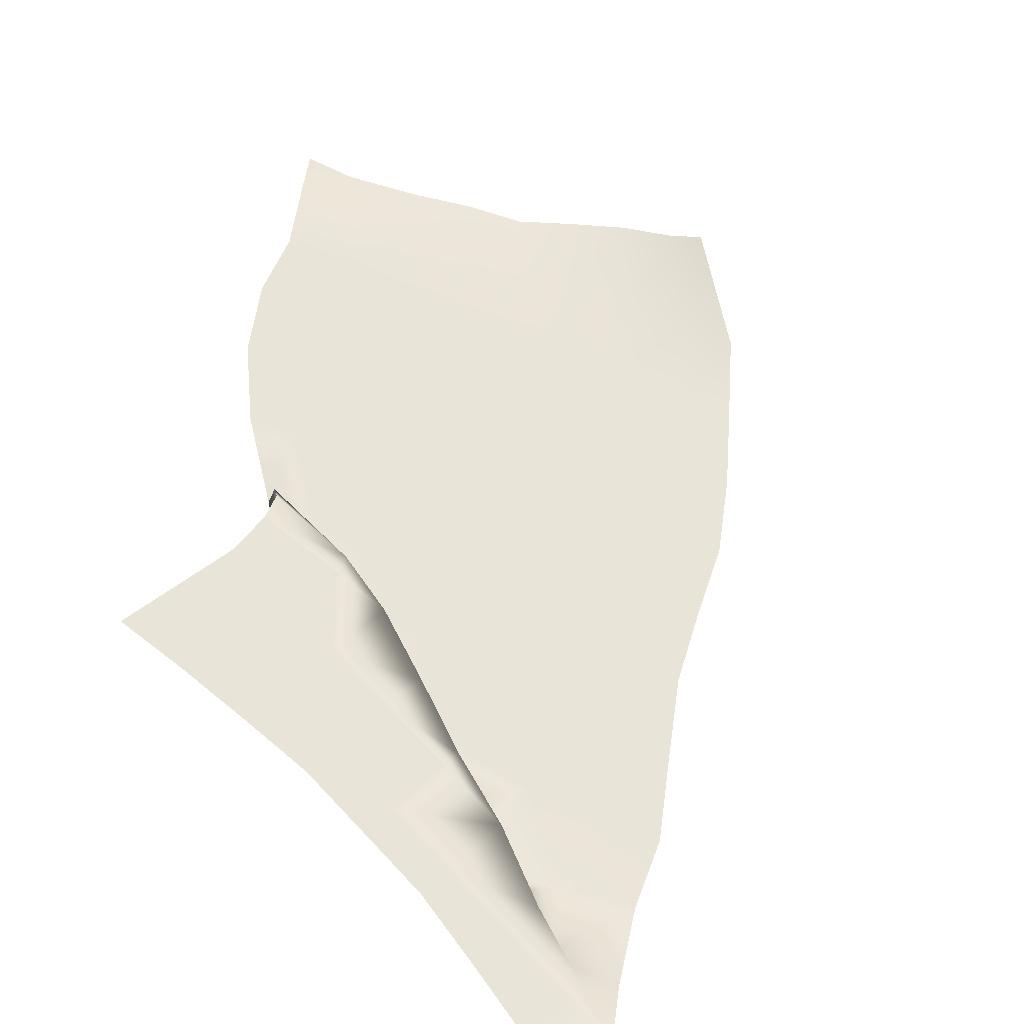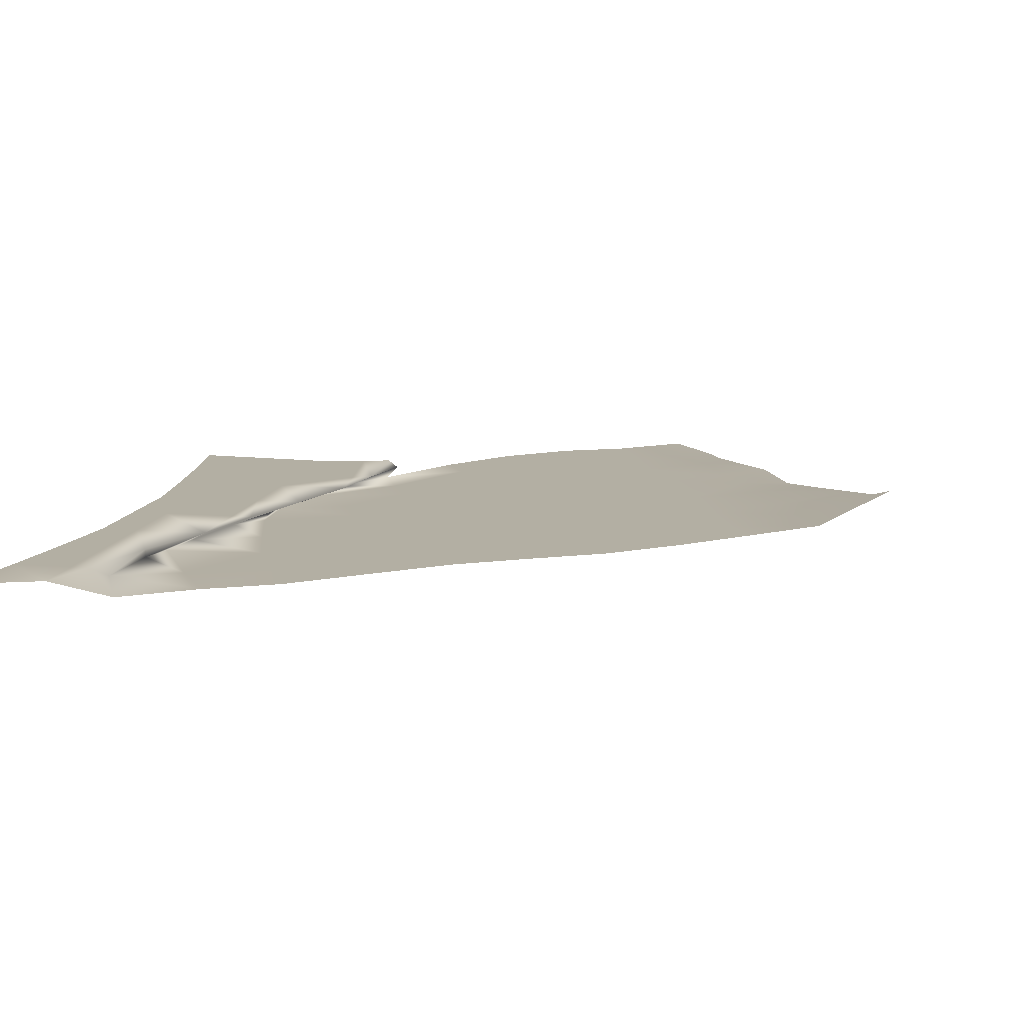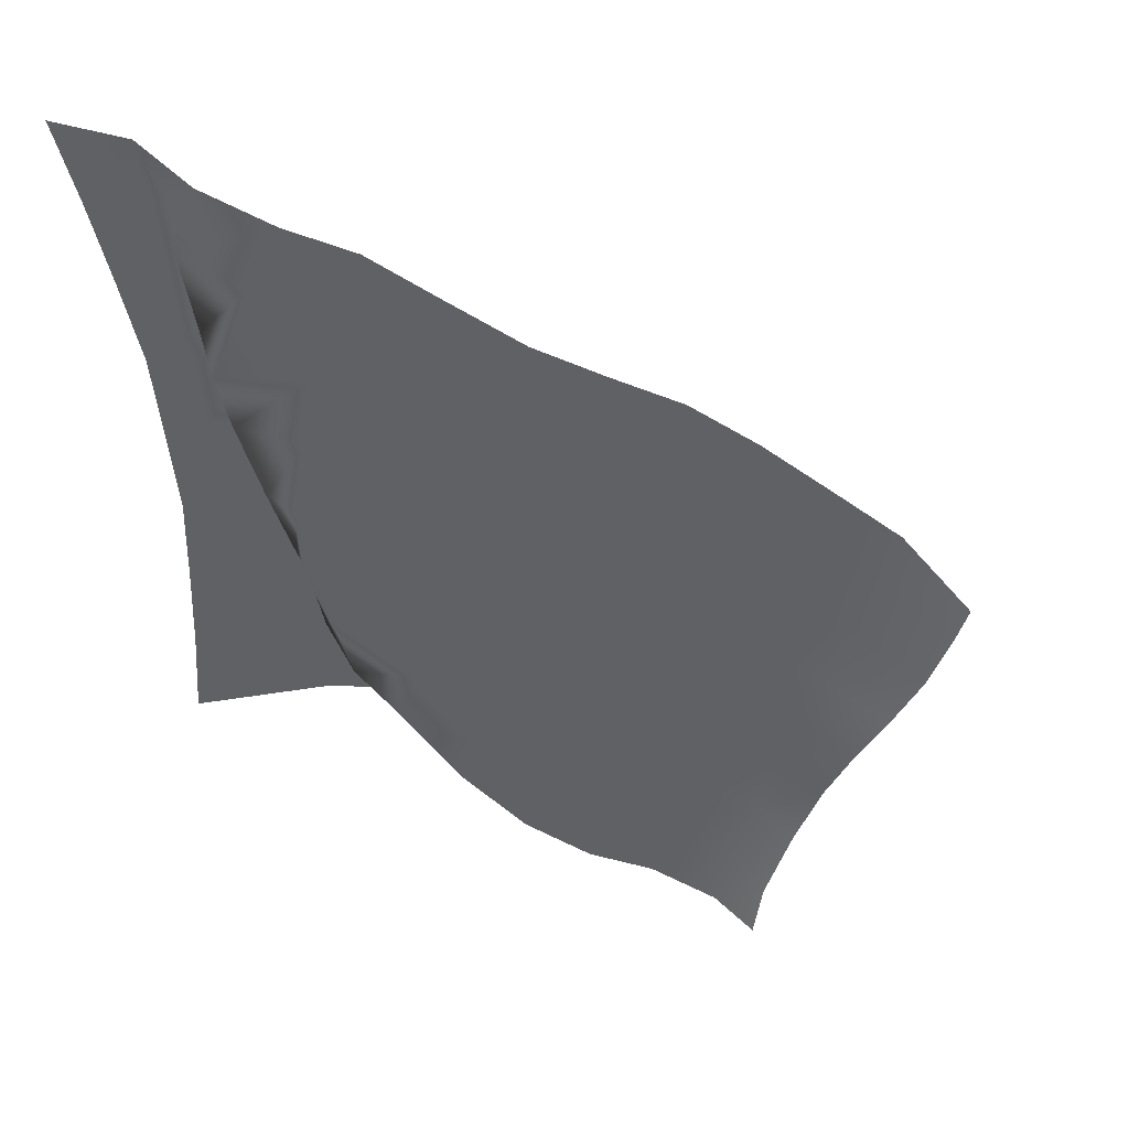
<metadata>
{"format":"obj","ext":"obj","renderer":"f3d","projection":"perspective","resolution":1024,"background":"white","views":[{"elev":60.3,"azim":-42.2,"up":"+Y"},{"elev":11.1,"azim":11.4,"up":"+Y"},{"elev":-49.6,"azim":5.7,"up":"+Y"}]}
</metadata>
<code>
v 64.95 0 -53.59
v 46.93 -6.772 -71.51
v 44.28 -6.772 -48.49
v 64.95 0 -53.59
v 68.31 0 -76.68
v 46.93 -6.772 -71.51
v 68.31 0 -76.68
v 52.45 -6.772 -92.06
v 46.93 -6.772 -71.51
v 68.31 0 -76.68
v 68.16 -3.048 -113.5
v 52.45 -6.772 -92.06
v 52.45 -6.772 -92.06
v 68.16 -3.048 -113.5
v 64.75 -6.772 -113
v 3.8 0 -80.39
v -0.408 0 -107.2
v 21.38 0 -105.3
v 21.38 0 -78.52
v 3.8 0 -80.39
v 21.38 0 -105.3
v 7.238 0 -53.59
v 3.8 0 -80.39
v 21.38 0 -78.52
v 21.38 0 -53.59
v 7.238 0 -53.59
v 21.38 0 -78.52
v 10.29 0 -26.8
v 7.238 0 -53.59
v 21.38 0 -53.59
v 21.38 0 -26.8
v 10.29 0 -26.8
v 21.38 0 -53.59
v 10.29 0 -26.8
v 21.38 0 -26.8
v 21.38 0 0
v 10.29 0 0
v 10.29 0 -26.8
v 21.38 0 0
v 21.38 0 -78.52
v 21.38 0 -105.3
v 43.16 0 -103.4
v 43.16 0 -76.65
v 21.38 0 -78.52
v 43.16 0 -103.4
v 21.38 0 -53.59
v 21.38 0 -78.52
v 43.16 0 -76.65
v 43.16 0 -53.59
v 21.38 0 -53.59
v 43.16 0 -76.65
v 21.38 0 -53.59
v 43.16 0 -53.59
v 43.16 0 -26.8
v 21.38 0 -26.8
v 21.38 0 -53.59
v 43.16 0 -26.8
v 21.38 0 -26.8
v 43.16 0 -26.8
v 43.16 0 0
v 21.38 0 0
v 21.38 0 -26.8
v 43.16 0 0
v 21.38 0 0
v 43.16 0 0
v 43.16 0 26.8
v 21.38 0 26.8
v 21.38 0 0
v 43.16 0 26.8
v 10.29 0 0
v 21.38 0 0
v 21.38 0 26.8
v 10.29 0 26.8
v 10.29 0 0
v 21.38 0 26.8
v 43.16 0 -76.65
v 43.16 0 -103.4
v 57.77 0 -105.9
v 62.34 0 -73.94
v 43.16 0 -76.65
v 57.77 0 -105.9
v 43.16 0 -53.59
v 43.16 0 -76.65
v 62.34 0 -73.94
v 43.16 0 -53.59
v 62.34 0 -73.94
v 64.95 0 -53.59
v 43.16 0 -53.59
v 64.95 0 -53.59
v 57.4 0 -26.8
v 43.16 0 -26.8
v 43.16 0 -53.59
v 57.4 0 -26.8
v 43.16 0 -26.8
v 57.4 0 -26.8
v 49.3 0 0
v 43.16 0 0
v 43.16 0 -26.8
v 49.3 0 0
v 43.16 0 26.8
v 43.16 0 0
v 49.3 0 0
v 62.34 0 -73.94
v 57.77 0 -105.9
v 68.31 0 -76.68
v 64.95 0 -53.59
v 62.34 0 -73.94
v 68.31 0 -76.68
v 57.77 0 -105.9
v 66.18 0 -109.5
v 68.31 0 -76.68
v 68.31 0 -76.68
v 66.18 0 -109.5
v 68.16 -3.048 -113.5
v 21.38 0 26.8
v 43.16 0 26.8
v 33.82 0 53.59
v 21.38 0 53.59
v 21.38 0 26.8
v 33.82 0 53.59
v 10.29 0 26.8
v 21.38 0 26.8
v 21.38 0 53.59
v 7.238 0 53.59
v 10.29 0 26.8
v 21.38 0 53.59
v 7.238 0 53.59
v 21.38 0 53.59
v 21.38 0 80.39
v 3.8 0 80.39
v 7.238 0 53.59
v 21.38 0 80.39
v 3.8 0 80.39
v 21.38 0 80.39
v 21.38 0 99.1
v -0.408 0 107.2
v 3.8 0 80.39
v 21.38 0 99.1
v 21.38 0 53.59
v 33.82 0 53.59
v 26.71 0 80.39
v 21.38 0 80.39
v 21.38 0 53.59
v 26.71 0 80.39
v 21.38 0 99.1
v 21.38 0 80.39
v 26.71 0 80.39
v 21.38 0 99.1
v 26.71 0 80.39
v 36.22 -6.772 86.59
v 26.71 0 80.39
v 26.84 -5.699 65.19
v 36.22 -6.772 86.59
v 36.22 -6.772 86.59
v 26.84 -5.699 65.19
v 56.95 -6.772 71.93
v 26.84 -5.699 65.19
v 45.24 -6.772 52.4
v 56.95 -6.772 71.93
v 56.95 -6.772 71.93
v 45.24 -6.772 52.4
v 70.88 -6.772 42.39
v 77.67 -6.772 61.23
v 56.95 -6.772 71.93
v 70.88 -6.772 42.39
v 33.82 0 53.59
v 26.84 -5.699 65.19
v 26.71 0 80.39
v 77.67 -6.772 61.23
v 70.88 -6.772 42.39
v 99.82 -6.772 42.59
v 70.88 -6.772 42.39
v 91.59 -6.772 17.72
v 99.82 -6.772 42.59
v 99.82 -6.772 42.59
v 91.59 -6.772 17.72
v 120 -6.772 25.85
v 91.59 -6.772 17.72
v 111.8 -6.772 0.9844
v 120 -6.772 25.85
v 120 -6.772 25.85
v 111.8 -6.772 0.9844
v 133 -6.772 -6.257
v 141.2 -6.772 13.2
v 120 -6.772 25.85
v 133 -6.772 -6.257
v 141.2 -6.772 13.2
v 133 -6.772 -6.257
v 154.6 -6.772 -18.64
v 162.8 -6.772 1.098
v 141.2 -6.772 13.2
v 154.6 -6.772 -18.64
v 70.88 -6.772 42.39
v 59.06 -6.772 21.1
v 91.59 -6.772 17.72
v 59.06 -6.772 21.1
v 85.68 -6.772 -1.445
v 91.59 -6.772 17.72
v 91.59 -6.772 17.72
v 85.68 -6.772 -1.445
v 111.8 -6.772 0.9844
v 85.68 -6.772 -1.445
v 103.6 -6.772 -20.41
v 111.8 -6.772 0.9844
v 111.8 -6.772 0.9844
v 103.6 -6.772 -20.41
v 124.7 -6.772 -28.05
v 133 -6.772 -6.257
v 111.8 -6.772 0.9844
v 124.7 -6.772 -28.05
v 133 -6.772 -6.257
v 124.7 -6.772 -28.05
v 154.6 -6.772 -18.64
v 45.24 -6.772 52.4
v 59.06 -6.772 21.1
v 70.88 -6.772 42.39
v 45.24 -6.772 52.4
v 29.6 -6.772 23.42
v 59.06 -6.772 21.1
v 29.6 -6.772 23.42
v 32.16 -6.772 6.048
v 59.06 -6.772 21.1
v 32.16 -6.772 6.048
v 52.16 -6.772 -2.102
v 59.06 -6.772 21.1
v 59.06 -6.772 21.1
v 52.16 -6.772 -2.102
v 85.68 -6.772 -1.445
v 52.16 -6.772 -2.102
v 79.84 -6.772 -23.49
v 85.68 -6.772 -1.445
v 85.68 -6.772 -1.445
v 79.84 -6.772 -23.49
v 103.6 -6.772 -20.41
v 79.84 -6.772 -23.49
v 97.73 -6.772 -39.06
v 103.6 -6.772 -20.41
v 103.6 -6.772 -20.41
v 97.73 -6.772 -39.06
v 116.5 -6.772 -49.51
v 124.7 -6.772 -28.05
v 103.6 -6.772 -20.41
v 116.5 -6.772 -49.51
v 28.65 -5.479 39.69
v 29.6 -6.772 23.42
v 45.24 -6.772 52.4
v 28.65 -5.479 39.69
v 43.16 0 26.8
v 29.6 -6.772 23.42
v 26.84 -5.699 65.19
v 28.65 -5.479 39.69
v 45.24 -6.772 52.4
v 33.82 0 53.59
v 28.65 -5.479 39.69
v 26.84 -5.699 65.19
v 43.16 0 26.8
v 28.65 -5.479 39.69
v 33.82 0 53.59
v 32.16 -6.772 6.048
v 37.25 -6.772 -19.44
v 52.16 -6.772 -2.102
v 37.25 -6.772 -19.44
v 45.04 -6.772 -27.6
v 52.16 -6.772 -2.102
v 52.16 -6.772 -2.102
v 45.04 -6.772 -27.6
v 79.84 -6.772 -23.49
v 45.04 -6.772 -27.6
v 71.21 -6.772 -41.53
v 79.84 -6.772 -23.49
v 79.84 -6.772 -23.49
v 71.21 -6.772 -41.53
v 89.51 -6.772 -51.07
v 97.73 -6.772 -39.06
v 79.84 -6.772 -23.49
v 89.51 -6.772 -51.07
v 97.73 -6.772 -39.06
v 89.51 -6.772 -51.07
v 108.3 -6.772 -66.14
v 116.5 -6.772 -49.51
v 97.73 -6.772 -39.06
v 108.3 -6.772 -66.14
v 116.5 -6.772 -49.51
v 108.3 -6.772 -66.14
v 138.2 -6.772 -67.01
v 116.5 -6.772 -49.51
v 138.2 -6.772 -67.01
v 146.4 -6.772 -42
v 124.7 -6.772 -28.05
v 116.5 -6.772 -49.51
v 146.4 -6.772 -42
v 37.25 -6.772 -19.44
v 42.58 -6.772 -42.34
v 45.04 -6.772 -27.6
v 42.58 -6.772 -42.34
v 44.28 -6.772 -48.49
v 45.04 -6.772 -27.6
v 45.04 -6.772 -27.6
v 44.28 -6.772 -48.49
v 71.21 -6.772 -41.53
v 44.28 -6.772 -48.49
v 64.42 -6.772 -56.75
v 71.21 -6.772 -41.53
v 71.21 -6.772 -41.53
v 64.42 -6.772 -56.75
v 83.54 -6.772 -66.29
v 89.51 -6.772 -51.07
v 71.21 -6.772 -41.53
v 83.54 -6.772 -66.29
v 89.51 -6.772 -51.07
v 83.54 -6.772 -66.29
v 108.3 -6.772 -66.14
v 83.54 -6.772 -66.29
v 101.2 -6.772 -81.61
v 108.3 -6.772 -66.14
v 108.3 -6.772 -66.14
v 101.2 -6.772 -81.61
v 129.9 -6.772 -85.93
v 108.3 -6.772 -66.14
v 129.9 -6.772 -85.93
v 138.2 -6.772 -67.01
v 42.58 -6.772 -42.34
v 64.95 0 -53.59
v 44.28 -6.772 -48.49
v 124.7 -6.772 -28.05
v 146.4 -6.772 -42
v 154.6 -6.772 -18.64
v 154.6 -6.772 -18.64
v 146.4 -6.772 -42
v 174.8 -6.772 -32.43
v 154.6 -6.772 -18.64
v 174.8 -6.772 -32.43
v 183 -6.772 -15.65
v 162.8 -6.772 1.098
v 154.6 -6.772 -18.64
v 183 -6.772 -15.65
v 146.4 -6.772 -42
v 166.6 -6.772 -52.15
v 174.8 -6.772 -32.43
v 174.8 -6.772 -32.43
v 166.6 -6.772 -52.15
v 195 -6.772 -48.57
v 174.8 -6.772 -32.43
v 195 -6.772 -48.57
v 203.3 -6.772 -34.96
v 183 -6.772 -15.65
v 174.8 -6.772 -32.43
v 203.3 -6.772 -34.96
v 146.4 -6.772 -42
v 138.2 -6.772 -67.01
v 166.6 -6.772 -52.15
v 138.2 -6.772 -67.01
v 158.4 -6.772 -80.25
v 166.6 -6.772 -52.15
v 166.6 -6.772 -52.15
v 158.4 -6.772 -80.25
v 186.8 -6.772 -70.69
v 166.6 -6.772 -52.15
v 186.8 -6.772 -70.69
v 195 -6.772 -48.57
v 195 -6.772 -48.57
v 186.8 -6.772 -70.69
v 215.3 -6.772 -71.32
v 195 -6.772 -48.57
v 215.3 -6.772 -71.32
v 223.5 -6.772 -54.57
v 203.3 -6.772 -34.96
v 195 -6.772 -48.57
v 223.5 -6.772 -54.57
v 158.4 -6.772 -80.25
v 138.2 -6.772 -67.01
v 150.1 -6.772 -97.72
v 158.4 -6.772 -80.25
v 150.1 -6.772 -97.72
v 170.4 -6.772 -108.2
v 178.6 -6.772 -96.11
v 158.4 -6.772 -80.25
v 170.4 -6.772 -108.2
v 158.4 -6.772 -80.25
v 178.6 -6.772 -96.11
v 186.8 -6.772 -70.69
v 186.8 -6.772 -70.69
v 178.6 -6.772 -96.11
v 207 -6.772 -88.51
v 186.8 -6.772 -70.69
v 207 -6.772 -88.51
v 215.3 -6.772 -71.32
v 215.3 -6.772 -71.32
v 207 -6.772 -88.51
v 238.4 -4.384 -100.8
v 215.3 -6.772 -71.32
v 238.4 -4.384 -100.8
v 244.4 -1.219 -91.24
v 223.5 -6.772 -54.57
v 215.3 -6.772 -71.32
v 244.4 -1.219 -91.24
v 138.2 -6.772 -67.01
v 129.9 -6.772 -85.93
v 150.1 -6.772 -97.72
v 150.1 -6.772 -97.72
v 129.9 -6.772 -85.93
v 141.9 -6.772 -116.1
v 150.1 -6.772 -97.72
v 141.9 -6.772 -116.1
v 162.1 -6.772 -126.9
v 170.4 -6.772 -108.2
v 150.1 -6.772 -97.72
v 162.1 -6.772 -126.9
v 170.4 -6.772 -108.2
v 162.1 -6.772 -126.9
v 190.6 -6.772 -126.2
v 178.6 -6.772 -96.11
v 170.4 -6.772 -108.2
v 190.6 -6.772 -126.2
v 198.8 -6.772 -111.2
v 178.6 -6.772 -96.11
v 190.6 -6.772 -126.2
v 178.6 -6.772 -96.11
v 198.8 -6.772 -111.2
v 207 -6.772 -88.51
v 207 -6.772 -88.51
v 198.8 -6.772 -111.2
v 229.8 -6.348 -115.2
v 207 -6.772 -88.51
v 229.8 -6.348 -115.2
v 238.4 -4.384 -100.8
v 129.9 -6.772 -85.93
v 121.7 -6.772 -105
v 141.9 -6.772 -116.1
v 121.7 -6.772 -105
v 113.9 -6.772 -127.8
v 141.9 -6.772 -116.1
v 113.9 -6.772 -127.8
v 133.7 -6.772 -143.2
v 141.9 -6.772 -116.1
v 141.9 -6.772 -116.1
v 133.7 -6.772 -143.2
v 153.9 -6.772 -147.4
v 162.1 -6.772 -126.9
v 141.9 -6.772 -116.1
v 153.9 -6.772 -147.4
v 162.1 -6.772 -126.9
v 153.9 -6.772 -147.4
v 182.4 -6.772 -140.7
v 162.1 -6.772 -126.9
v 182.4 -6.772 -140.7
v 190.6 -6.772 -126.2
v 101.2 -6.772 -81.61
v 121.7 -6.772 -105
v 129.9 -6.772 -85.93
v 101.2 -6.772 -81.61
v 93.71 -6.772 -104.7
v 121.7 -6.772 -105
v 93.71 -6.772 -104.7
v 113.9 -6.772 -127.8
v 121.7 -6.772 -105
v 93.71 -6.772 -104.7
v 88.45 -6.772 -129.1
v 113.9 -6.772 -127.8
v 88.45 -6.772 -129.1
v 105.9 -6.772 -150.7
v 113.9 -6.772 -127.8
v 113.9 -6.772 -127.8
v 105.9 -6.772 -150.7
v 133.7 -6.772 -143.2
v 105.9 -6.772 -150.7
v 125.5 -6.772 -167.3
v 133.7 -6.772 -143.2
v 133.7 -6.772 -143.2
v 125.5 -6.772 -167.3
v 145.7 -6.772 -172.2
v 153.9 -6.772 -147.4
v 133.7 -6.772 -143.2
v 145.7 -6.772 -172.2
v 153.9 -6.772 -147.4
v 145.7 -6.772 -172.2
v 174.1 -6.772 -163.9
v 153.9 -6.772 -147.4
v 174.1 -6.772 -163.9
v 182.4 -6.772 -140.7
v 78.35 -6.772 -81.97
v 93.71 -6.772 -104.7
v 101.2 -6.772 -81.61
v 78.35 -6.772 -81.97
v 71.55 -6.772 -96.66
v 93.71 -6.772 -104.7
v 71.55 -6.772 -96.66
v 88.45 -6.772 -129.1
v 93.71 -6.772 -104.7
v 71.55 -6.772 -96.66
v 64.75 -6.772 -113
v 88.45 -6.772 -129.1
v 64.75 -6.772 -113
v 80.72 -6.772 -142.2
v 88.45 -6.772 -129.1
v 88.45 -6.772 -129.1
v 80.72 -6.772 -142.2
v 105.9 -6.772 -150.7
v 80.72 -6.772 -142.2
v 98.25 -6.772 -165.4
v 105.9 -6.772 -150.7
v 105.9 -6.772 -150.7
v 98.25 -6.772 -165.4
v 125.5 -6.772 -167.3
v 83.54 -6.772 -66.29
v 78.35 -6.772 -81.97
v 101.2 -6.772 -81.61
v 83.54 -6.772 -66.29
v 64.42 -6.772 -56.75
v 78.35 -6.772 -81.97
v 64.42 -6.772 -56.75
v 49.02 -6.772 -70.96
v 78.35 -6.772 -81.97
v 49.02 -6.772 -70.96
v 71.55 -6.772 -96.66
v 78.35 -6.772 -81.97
v 49.02 -6.772 -70.96
v 52.45 -6.772 -92.06
v 71.55 -6.772 -96.66
v 52.45 -6.772 -92.06
v 64.75 -6.772 -113
v 71.55 -6.772 -96.66
v 44.28 -6.772 -48.49
v 49.02 -6.772 -70.96
v 64.42 -6.772 -56.75
v 44.28 -6.772 -48.49
v 46.93 -6.772 -71.51
v 49.02 -6.772 -70.96
v 46.93 -6.772 -71.51
v 52.45 -6.772 -92.06
v 49.02 -6.772 -70.96
v 98.25 -6.772 -165.4
v 118 -6.772 -181.7
v 125.5 -6.772 -167.3
v 125.5 -6.772 -167.3
v 118 -6.772 -181.7
v 137.8 -6.772 -190.8
v 145.7 -6.772 -172.2
v 125.5 -6.772 -167.3
v 137.8 -6.772 -190.8
v 145.7 -6.772 -172.2
v 137.8 -6.772 -190.8
v 165.9 -6.772 -188.8
v 145.7 -6.772 -172.2
v 165.9 -6.772 -188.8
v 174.1 -6.772 -163.9
v 174.1 -6.772 -163.9
v 165.9 -6.772 -188.8
v 185.4 -8.966 -178.4
v 174.1 -6.772 -163.9
v 185.4 -8.966 -178.4
v 196 -7.594 -159.9
v 182.4 -6.772 -140.7
v 174.1 -6.772 -163.9
v 196 -7.594 -159.9
v 182.4 -6.772 -140.7
v 196 -7.594 -159.9
v 205.7 -9.433 -143.9
v 190.6 -6.772 -126.2
v 182.4 -6.772 -140.7
v 205.7 -9.433 -143.9
v 137.8 -6.772 -190.8
v 157.7 -6.772 -207
v 165.9 -6.772 -188.8
v 165.9 -6.772 -188.8
v 157.7 -6.772 -207
v 174.5 -10.9 -200.9
v 165.9 -6.772 -188.8
v 174.5 -10.9 -200.9
v 185.4 -8.966 -178.4
v 157.7 -6.772 -207
v 169.7 -12.6 -218.1
v 174.5 -10.9 -200.9
v 190.6 -6.772 -126.2
v 205.7 -9.433 -143.9
v 217.9 -8.065 -129.9
v 198.8 -6.772 -111.2
v 190.6 -6.772 -126.2
v 217.9 -8.065 -129.9
v 198.8 -6.772 -111.2
v 217.9 -8.065 -129.9
v 229.8 -6.348 -115.2
v 43.16 0 26.8
v 32.16 -6.772 6.048
v 29.6 -6.772 23.42
v 43.16 0 26.8
v 49.3 0 0
v 32.16 -6.772 6.048
v 49.3 0 0
v 37.25 -6.772 -19.44
v 32.16 -6.772 6.048
v 57.4 0 -26.8
v 37.25 -6.772 -19.44
v 49.3 0 0
v 57.4 0 -26.8
v 42.58 -6.772 -42.34
v 37.25 -6.772 -19.44
v 64.95 0 -53.59
v 42.58 -6.772 -42.34
v 57.4 0 -26.8
g mtl_nt_2020_flags_01
f 3 2 1
f 6 5 4
f 9 8 7
f 12 11 10
f 15 14 13
f 18 17 16
f 21 20 19
f 24 23 22
f 27 26 25
f 30 29 28
f 33 32 31
f 36 35 34
f 39 38 37
f 42 41 40
f 45 44 43
f 48 47 46
f 51 50 49
f 54 53 52
f 57 56 55
f 60 59 58
f 63 62 61
f 66 65 64
f 69 68 67
f 72 71 70
f 75 74 73
f 78 77 76
f 81 80 79
f 84 83 82
f 87 86 85
f 90 89 88
f 93 92 91
f 96 95 94
f 99 98 97
f 102 101 100
f 105 104 103
f 108 107 106
f 111 110 109
f 114 113 112
f 117 116 115
f 120 119 118
f 123 122 121
f 126 125 124
f 129 128 127
f 132 131 130
f 135 134 133
f 138 137 136
f 141 140 139
f 144 143 142
f 147 146 145
f 150 149 148
f 153 152 151
f 156 155 154
f 159 158 157
f 162 161 160
f 165 164 163
f 168 167 166
f 171 170 169
f 174 173 172
f 177 176 175
f 180 179 178
f 183 182 181
f 186 185 184
f 189 188 187
f 192 191 190
f 195 194 193
f 198 197 196
f 201 200 199
f 204 203 202
f 207 206 205
f 210 209 208
f 213 212 211
f 216 215 214
f 219 218 217
f 222 221 220
f 225 224 223
f 228 227 226
f 231 230 229
f 234 233 232
f 237 236 235
f 240 239 238
f 243 242 241
f 246 245 244
f 249 248 247
f 252 251 250
f 255 254 253
f 258 257 256
f 261 260 259
f 264 263 262
f 267 266 265
f 270 269 268
f 273 272 271
f 276 275 274
f 279 278 277
f 282 281 280
f 285 284 283
f 288 287 286
f 291 290 289
f 294 293 292
f 297 296 295
f 300 299 298
f 303 302 301
f 306 305 304
f 309 308 307
f 312 311 310
f 315 314 313
f 318 317 316
f 321 320 319
f 324 323 322
f 327 326 325
f 330 329 328
f 333 332 331
f 336 335 334
f 339 338 337
f 342 341 340
f 345 344 343
f 348 347 346
f 351 350 349
f 354 353 352
f 357 356 355
f 360 359 358
f 363 362 361
f 366 365 364
f 369 368 367
f 372 371 370
f 375 374 373
f 378 377 376
f 381 380 379
f 384 383 382
f 387 386 385
f 390 389 388
f 393 392 391
f 396 395 394
f 399 398 397
f 402 401 400
f 405 404 403
f 408 407 406
f 411 410 409
f 414 413 412
f 417 416 415
f 420 419 418
f 423 422 421
f 426 425 424
f 429 428 427
f 432 431 430
f 435 434 433
f 438 437 436
f 441 440 439
f 444 443 442
f 447 446 445
f 450 449 448
f 453 452 451
f 456 455 454
f 459 458 457
f 462 461 460
f 465 464 463
f 468 467 466
f 471 470 469
f 474 473 472
f 477 476 475
f 480 479 478
f 483 482 481
f 486 485 484
f 489 488 487
f 492 491 490
f 495 494 493
f 498 497 496
f 501 500 499
f 504 503 502
f 507 506 505
f 510 509 508
f 513 512 511
f 516 515 514
f 519 518 517
f 522 521 520
f 525 524 523
f 528 527 526
f 531 530 529
f 534 533 532
f 537 536 535
f 540 539 538
f 543 542 541
f 546 545 544
f 549 548 547
f 552 551 550
f 555 554 553
f 558 557 556
f 561 560 559
f 564 563 562
f 567 566 565
f 570 569 568
f 573 572 571
f 576 575 574
f 579 578 577
f 582 581 580
f 585 584 583
f 588 587 586
f 591 590 589
f 594 593 592
f 597 596 595
f 600 599 598

</code>
